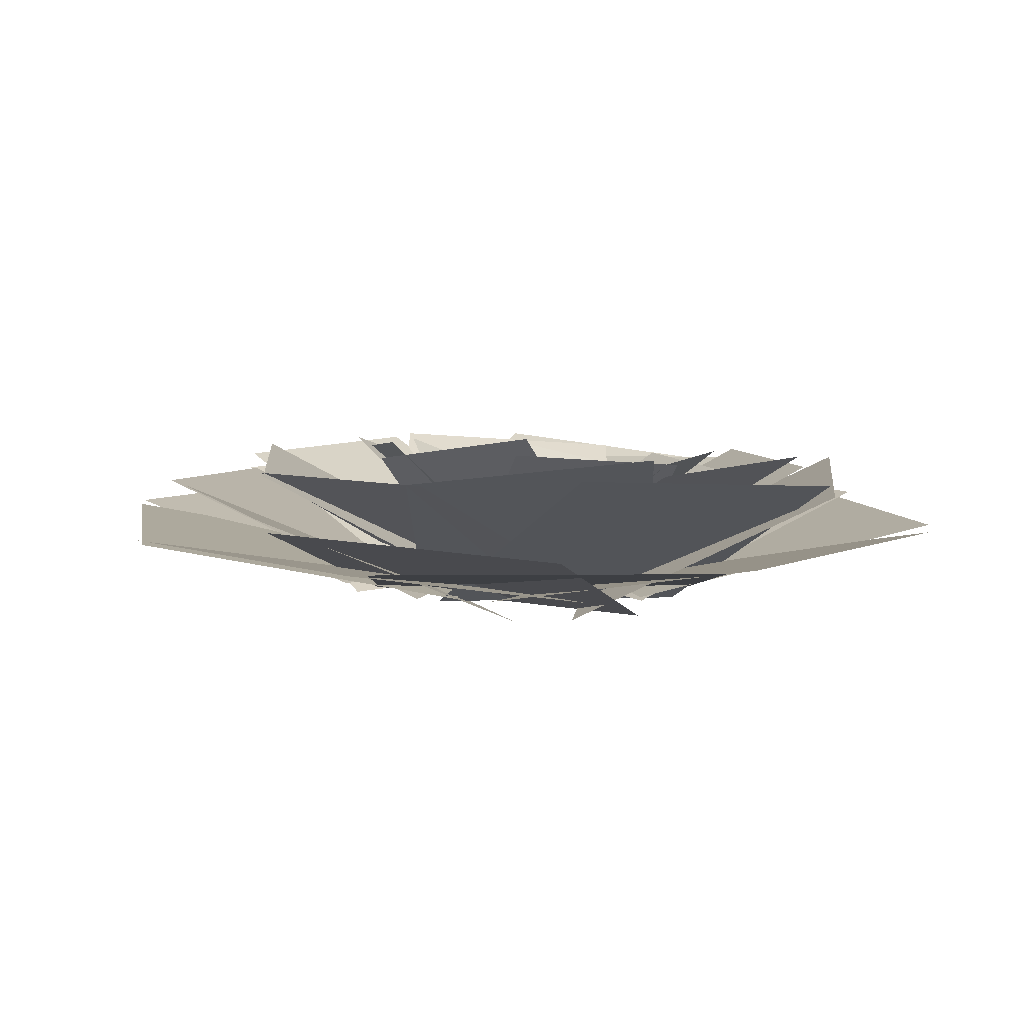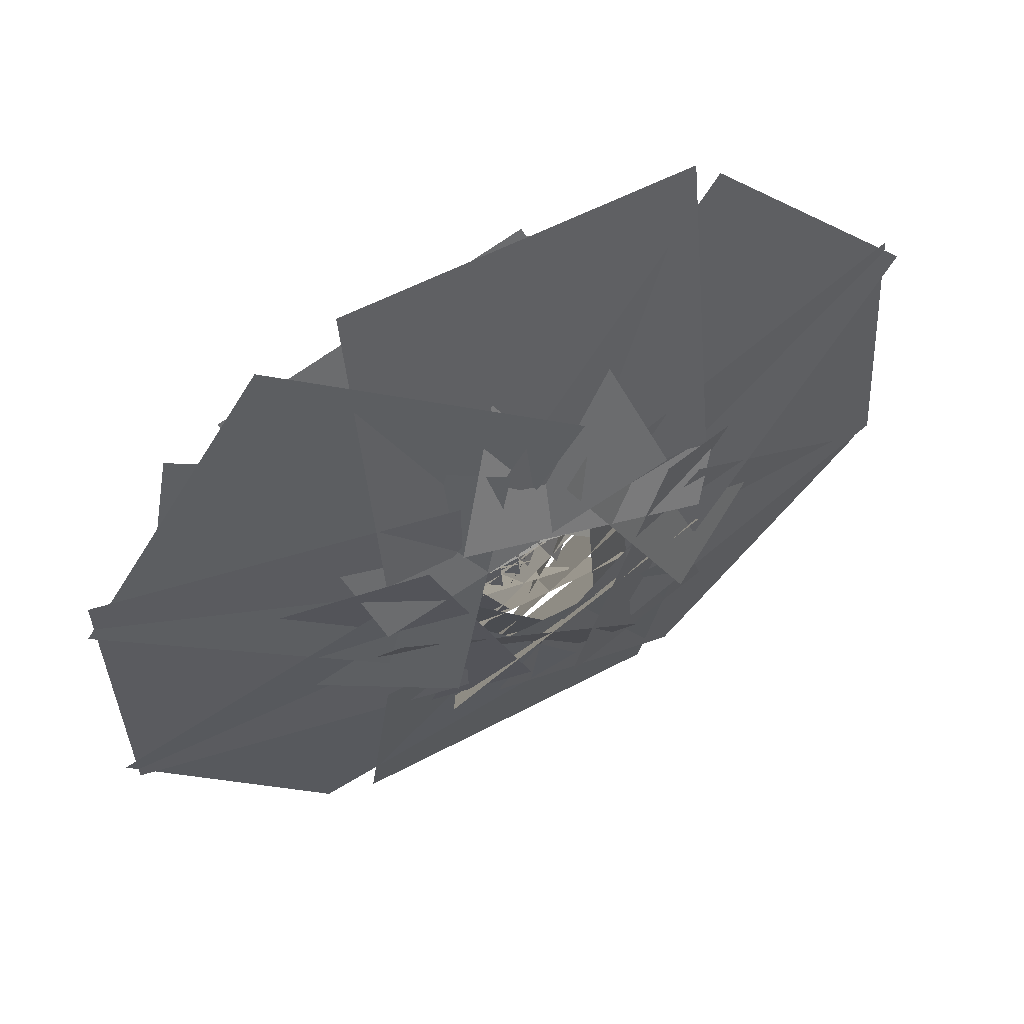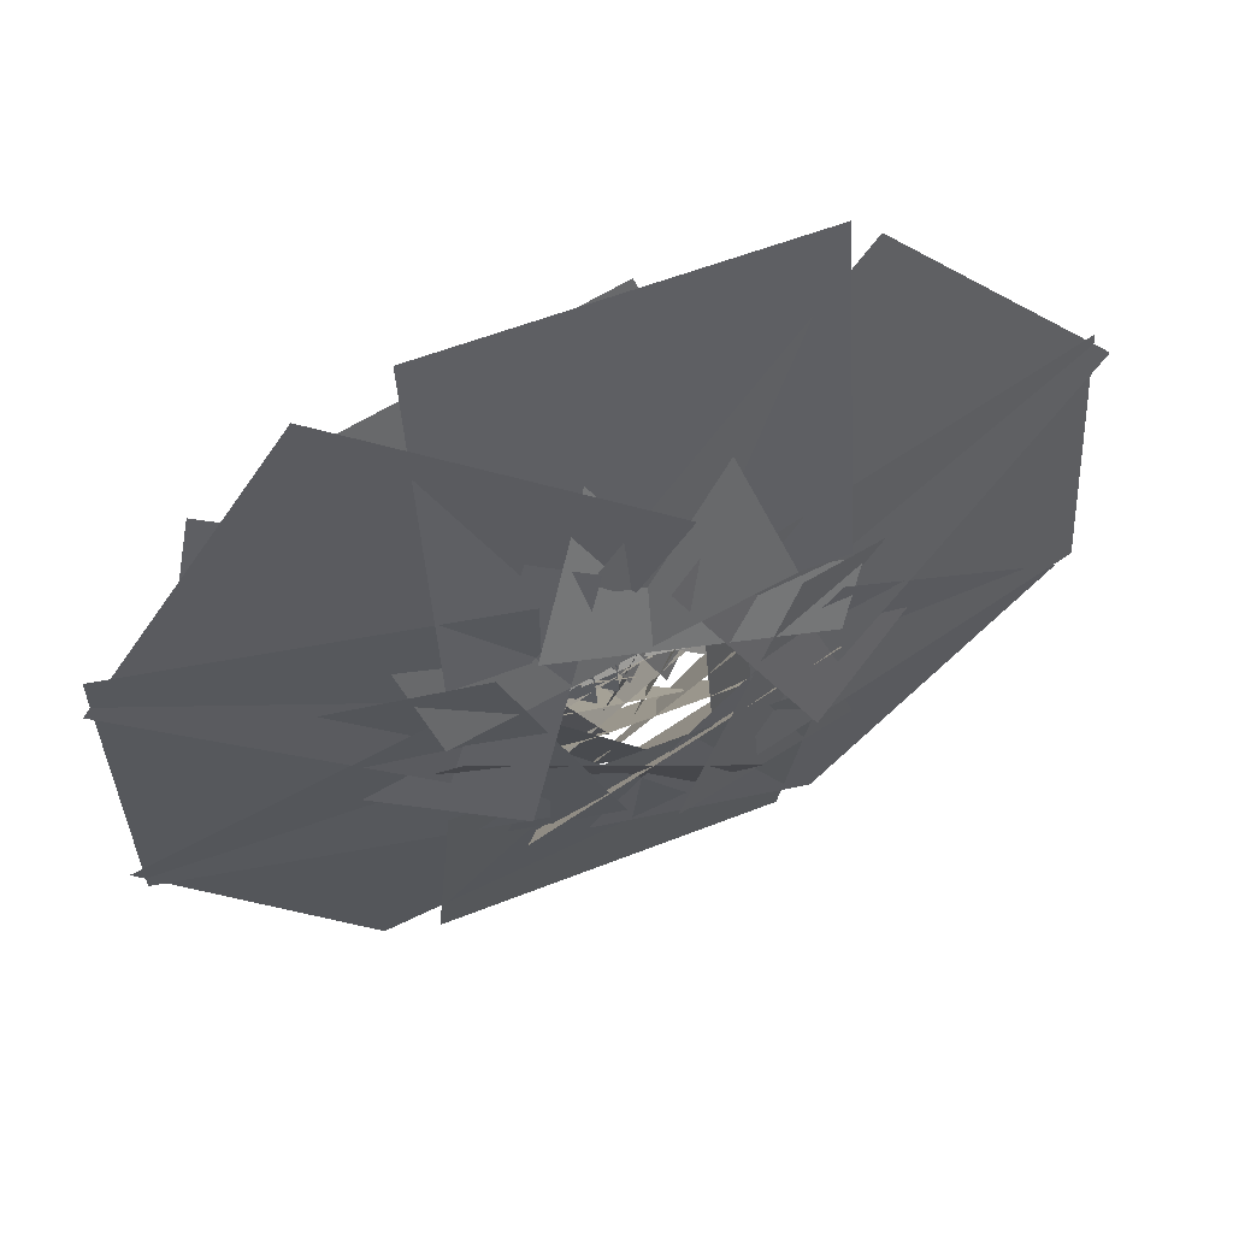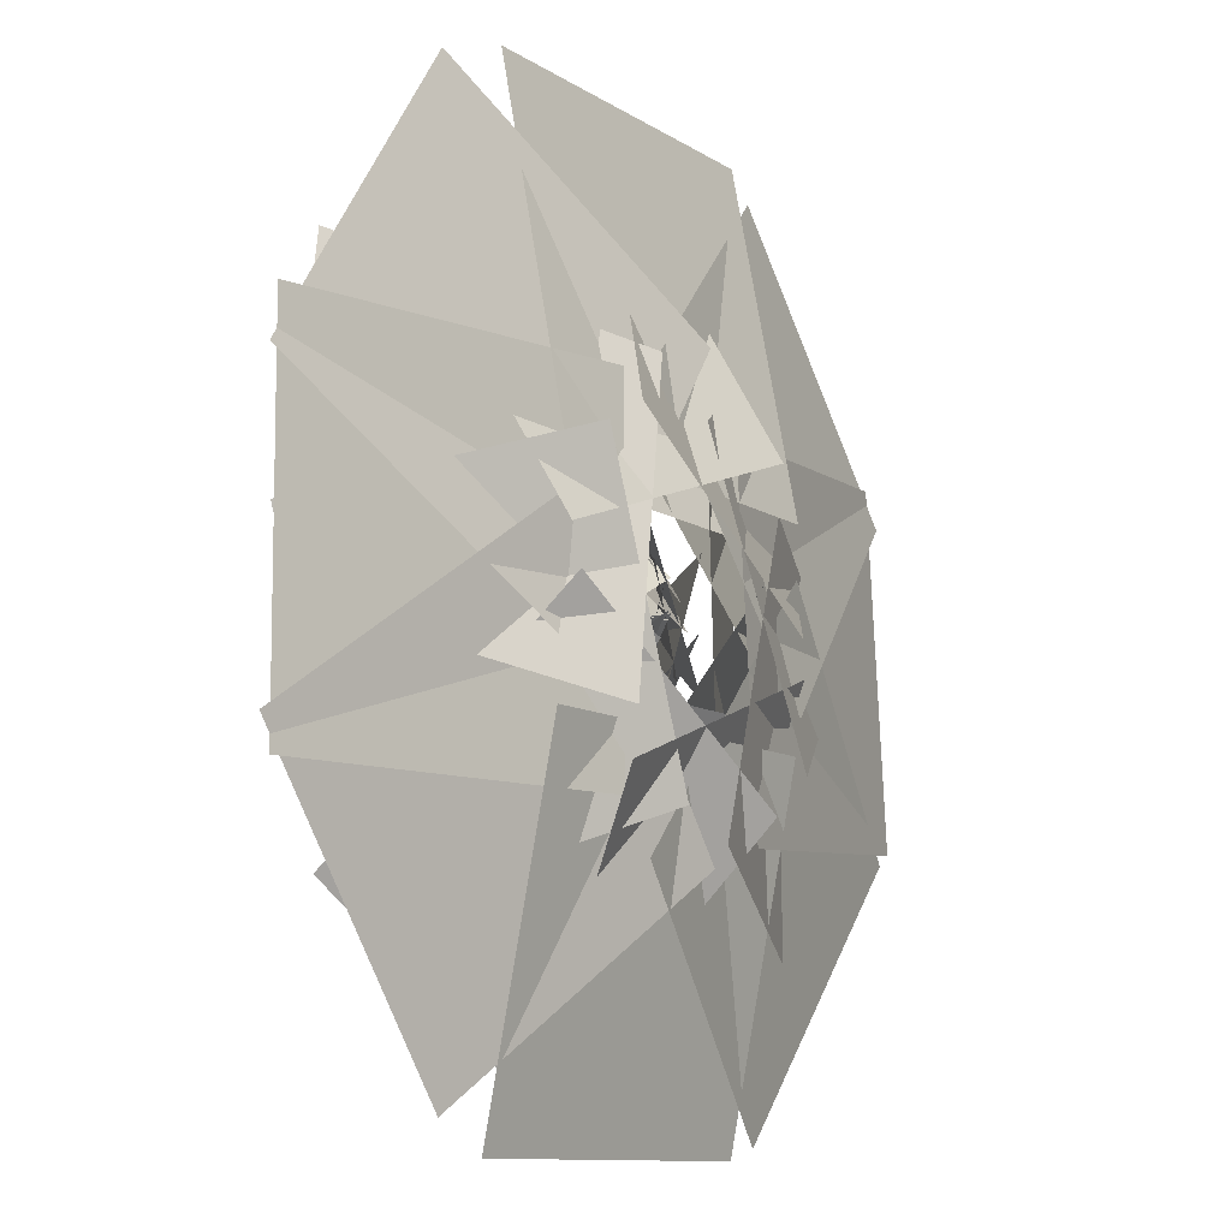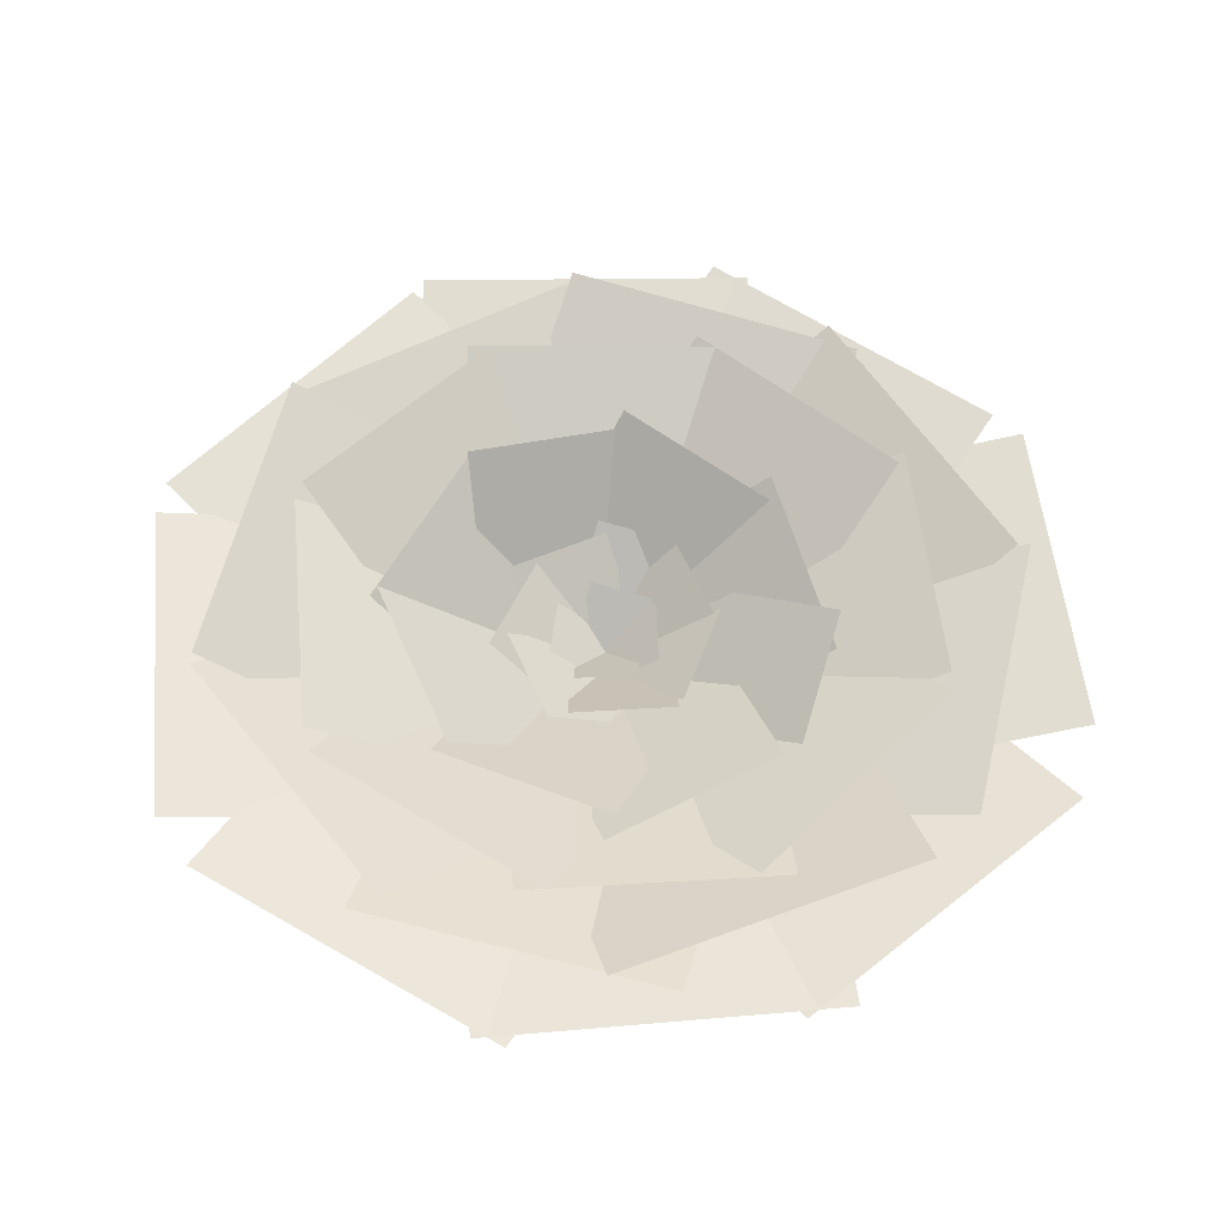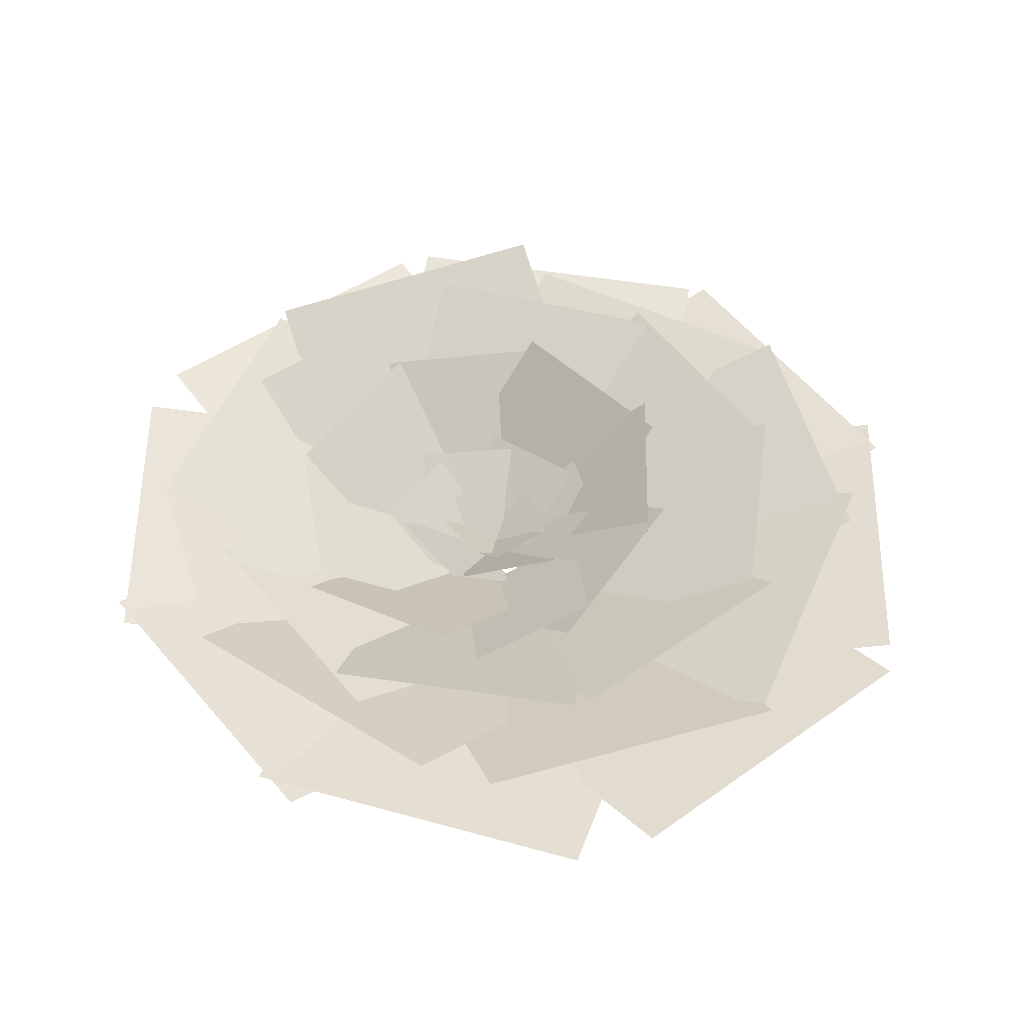
<metadata>
{"format":"obj","ext":"obj","renderer":"f3d","projection":"perspective","resolution":1024,"background":"white","views":[{"elev":7.5,"azim":129.5,"up":"+Y"},{"elev":58.7,"azim":-28.7,"up":"+Z"},{"elev":58.9,"azim":-22.2,"up":"+Z"},{"elev":-10.9,"azim":-55.2,"up":"+Z"},{"elev":57.1,"azim":-95.5,"up":"+Y"},{"elev":46.9,"azim":-38.2,"up":"+Y"}]}
</metadata>
<code>
v  -25.69 -0.0087 -30.46
v  25.51 -0.0087 -30.46
v  -25.69 10.15 -80.64
v  25.51 10.15 -80.64
g Plane001
f 3 1 4
f 2 4 1
v  -7.218 -0.0087 -46.22
v  26.29 -0.0087 -7.51
v  30.72 10.15 -79.06
v  64.23 10.15 -40.35
g Plane002
f 7 5 8
f 6 8 5
v  16.41 -0.0087 -42.96
v  12.04 -0.0087 8.055
v  66.4 10.15 -38.68
v  62.03 10.15 12.33
g Plane003
f 11 9 12
f 10 12 9
v  26.85 -0.0087 -25.5
v  -6.548 -0.0087 13.31
v  64.88 10.15 7.224
v  31.48 10.15 46.03
g Plane004
f 15 13 16
f 14 16 13
v  26.82 -0.0087 -0.2414
v  -24.38 -0.0087 0.501
v  27.54 10.15 49.92
v  -23.65 10.15 50.67
g Plane005
f 19 17 20
f 18 20 17
v  6.397 -0.0087 18.46
v  -22.45 -0.0087 -23.84
v  -35.06 10.15 46.73
v  -63.9 10.15 4.425
g Plane006
f 23 21 24
f 22 24 21
v  -24 -0.0087 -5.257
v  6.609 -0.0087 -46.3
v  -64.22 10.15 -35.25
v  -33.61 10.15 -76.29
g Plane007
f 27 25 28
f 26 28 25
v  -12.65 -0.0087 11.8
v  -12.31 -0.0087 -39.4
v  -62.82 10.15 11.46
v  -62.48 10.15 -39.73
g Plane008
f 31 29 32
f 30 32 29
v  -16.97 -4.298 -36.02
v  26.51 -0.8293 -20.58
v  -5.274 19.06 -74.21
v  38.21 22.53 -58.76
g Plane009
f 35 33 36
f 34 36 33
v  22.96 -3.195 -33.55
v  2.661 -1.924 8.012
v  61.24 15.44 -15.43
v  40.93 16.71 26.14
g Plane010
f 39 37 40
f 38 40 37
v  3.768 -3.701 -43.89
v  19.83 -1.412 -0.5524
v  44.52 11.38 -59.79
v  60.58 13.67 -16.45
g Plane011
f 43 41 44
f 42 44 41
v  26.06 -1.087 -15.48
v  -14.48 -4.031 6.628
v  45.32 17.42 22.29
v  4.775 14.48 44.4
g Plane012
f 47 45 48
f 46 48 45
v  18.1 -3.234 5.659
v  -25.58 -1.883 -9.579
v  4.505 14.48 46.18
v  -39.17 15.83 30.95
g Plane013
f 51 49 52
f 50 52 49
v  -5.233 -0.5943 15.15
v  -16.14 -4.525 -29.65
v  -46.49 18.59 23.51
v  -57.4 14.66 -21.29
g Plane014
f 55 53 56
f 54 56 53
v  -23.57 -1.775 -14.72
v  15.57 -3.347 -39.35
v  -45.03 18.86 -50.13
v  -5.885 17.29 -74.77
g Plane015
f 59 57 60
f 58 60 57
v  -19.09 -2.535 3.593
v  -2.852 -2.578 -39.74
v  -59.85 13.13 -11.69
v  -43.61 13.09 -55.03
g Plane016
f 63 61 64
f 62 64 61
v  -19.26 1.549 -8.086
v  4.08 2.283 -38.03
v  -46.14 18.79 -28.62
v  -22.8 19.53 -58.56
g Plane018
f 67 65 68
f 66 68 65
v  -20.19 1.914 -26.54
v  17.78 1.914 -26.54
v  -20.19 21.49 -59.07
v  17.78 21.49 -59.07
g Plane019
f 71 69 72
f 70 72 69
v  -6.511 3.732 -38.09
v  18.39 0.0946 -9.647
v  18.89 23.99 -57.73
v  43.79 20.35 -29.29
g Plane020
f 75 73 76
f 74 76 73
v  10.96 2.39 -35.8
v  7.868 1.441 2.036
v  44.19 20.47 -32.63
v  41.1 19.52 5.207
g Plane021
f 79 77 80
f 78 80 77
v  20.11 1.124 -21.57
v  -7.318 2.707 4.65
v  43.65 19.4 1.951
v  16.23 20.98 28.17
g Plane022
f 83 81 84
f 82 84 81
v  18.75 1.84 -4.104
v  -19.22 1.992 -3.575
v  19.29 19.36 29.57
v  -18.68 19.51 30.1
g Plane023
f 87 85 88
f 86 88 85
v  4.945 3.077 8.705
v  -19.13 0.7553 -20.57
v  -21.95 19.99 29.49
v  -46.03 17.67 0.212
g Plane024
f 91 89 92
f 90 92 89
v  -10.52 0.8442 4.782
v  -10.27 2.993 -33.13
v  -45.6 15.35 5.369
v  -45.35 17.5 -32.54
g Plane025
f 95 93 96
f 94 96 93
v  -17.3 4.006 -19.57
v  8.498 4.418 -27.89
v  -24.06 20.86 -39.69
v  1.739 21.28 -48.01
g Plane035
f 99 97 100
f 98 100 97
v  -5.309 6.646 0.0993
v  -13.58 1.785 -25.26
v  -28.95 18.77 5.485
v  -37.22 13.91 -19.88
g Plane036
f 103 101 104
f 102 104 101
v  1.719 6.375 -33.1
v  7.355 2.043 -6.931
v  20.49 25.92 -33.9
v  26.12 21.59 -7.738
g Plane037
f 107 105 108
f 106 108 105
v  12.71 7.737 -13.15
v  -12.69 0.6888 -6.81
v  13.97 23.18 9.092
v  -11.43 16.14 15.43
g Plane038
f 111 109 112
f 110 112 109
v  -15.34 4.491 -6.932
v  -2.63 3.938 -30.88
v  -35.84 18.25 -18.13
v  -23.13 17.7 -42.07
g Plane039
f 115 113 116
f 114 116 113
v  -10.17 3.081 -31.87
v  11.74 5.34 -16.06
v  0.4161 21.12 -49.11
v  22.32 23.38 -33.3
g Plane040
f 119 117 120
f 118 120 117
v  5.818 9.359 -4.109
v  -17.21 -0.9272 -14.07
v  -8.08 20.89 16.11
v  -31.1 10.61 6.148
g Plane041
f 123 121 124
f 122 124 121
v  13.09 5.798 -24.87
v  -3.924 2.622 -4.005
v  26.83 24.48 -10.83
v  9.815 21.3 10.04
g Plane042
f 127 125 128
f 126 128 125
v  7.841 4.394 -17.01
v  -6.726 3.757 -11.98
v  11.47 13.76 -5.308
v  -3.099 13.13 -0.2825
g Plane044
f 131 129 132
f 130 132 129
v  3.961 4.394 -10.54
v  -9.848 3.757 -17.37
v  -1.817 13.76 0.261
v  -15.63 13.13 -6.576
g Plane045
f 135 133 136
f 134 136 133
v  -5.112 4.394 -6.359
v  -4.223 3.757 -21.74
v  -17.31 13.76 -7.451
v  -16.42 13.13 -22.83
g Plane046
f 139 137 140
f 138 140 137
v  -13.9 4.394 -13.91
v  0.7985 3.757 -18.53
v  -17.21 13.76 -25.7
v  -2.508 13.13 -30.33
g Plane047
f 143 141 144
f 142 144 141
v  -10.84 4.394 -22.62
v  2.473 3.757 -14.87
v  -4.346 13.76 -33.01
v  8.969 13.13 -25.25
g Plane048
f 147 145 148
f 146 148 145
v  -3.402 4.394 -25.52
v  1.743 3.757 -11
v  8.265 13.76 -29.25
v  13.41 13.13 -14.72
g Plane049
f 151 149 152
f 150 152 149
v  5.252 4.394 -23.4
v  -0.4952 3.757 -9.101
v  16.46 13.76 -18.47
v  10.72 13.13 -4.176
g Plane050
f 155 153 156
f 154 156 153
v  0.2759 4.274 -20.61
v  -3.231 3.885 -11.88
v  7.119 9.991 -17.6
v  3.612 9.602 -8.879
g Plane051
f 159 157 160
f 158 160 157
v  3.224 4.274 -16
v  -6.166 3.885 -16.51
v  2.585 9.991 -8.551
v  -6.806 9.602 -9.059
g Plane052
f 163 161 164
f 162 164 161
v  -1.635 4.274 -11.55
v  -1.296 3.885 -20.94
v  -9.091 9.991 -12.05
v  -8.753 9.602 -21.45
g Plane053
f 167 165 168
f 166 168 165
v  -6.053 4.274 -17.31
v  3.106 3.885 -15.17
v  -4.127 9.991 -24.53
v  5.032 9.602 -22.39
g Plane054
f 171 169 172
f 170 172 169

</code>
